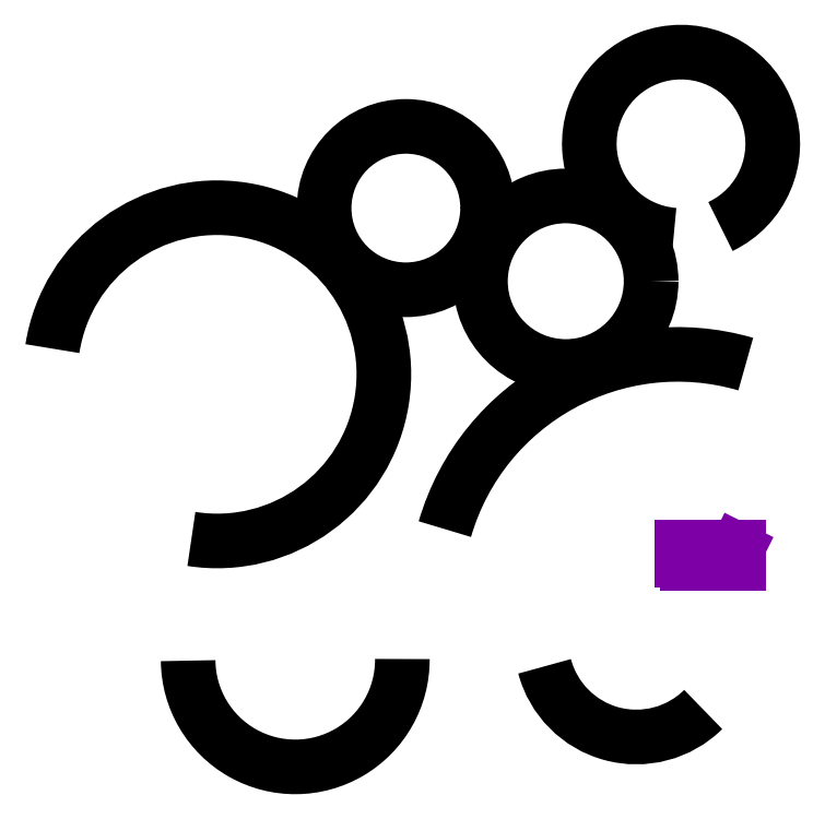
<metadata>
{"format":"dxf","ext":"dxf","renderer":"ezdxf+matplotlib","layout":"modelspace","background":"white","min_lineweight":24,"dpi":150}
</metadata>
<code>
0
SECTION
2
ENTITIES
0
ARC
8
0
10
2.249e+04
20
1.493e+04
30
0
40
7615
50
180.4
51
0.4364
0
ARC
8
0
10
1.694e+04
20
3.524e+04
30
0
40
1.185e+04
50
261.1
51
171.1
0
ARC
8
0
10
4.97e+04
20
1.94e+04
30
0
40
1.726e+04
50
73.76
51
163.8
0
ARC
8
0
10
4.992e+04
20
5.164e+04
30
0
40
6520
50
295.5
51
265.5
0
ARC
8
0
10
4.675e+04
20
1.619e+04
30
0
40
6748
50
194.8
51
314.8
0
ARC
8
P-infC6
10
4.999e+04
20
2.239e+04
30
0
40
400
50
270
51
0
0
LINE
8
P-infC6
10
4.999e+04
20
2.199e+04
30
0
11
4.999e+04
21
2.239e+04
31
0
0
LINE
8
P-infC6
10
5.039e+04
20
2.179e+04
30
0
11
5.039e+04
21
2.239e+04
31
0
0
LINE
8
P-infC6
10
5.034e+04
20
2.294e+04
30
0
11
5.004e+04
21
2.294e+04
31
0
0
LINE
8
P-infC6
10
5.039e+04
20
2.239e+04
30
0
11
5.039e+04
21
2.299e+04
31
0
0
LINE
8
P-infC6
10
4.999e+04
20
2.299e+04
30
0
11
4.999e+04
21
2.239e+04
31
0
0
ARC
8
P-infC6
10
5.039e+04
20
2.239e+04
30
0
40
600
50
270
51
0
0
ARC
8
P-infC6
10
5.159e+04
20
2.239e+04
30
0
40
600
50
180
51
0
0
LINE
8
P-infC6
10
5.399e+04
20
2.299e+04
30
0
11
4.999e+04
21
2.299e+04
31
0
0
LINE
8
P-infC6
10
4.999e+04
20
2.239e+04
30
0
11
5.399e+04
21
2.239e+04
31
0
0
ARC
8
P-infC6
10
5.279e+04
20
2.239e+04
30
0
40
600
50
180
51
0
0
ARC
8
P-infC6
10
5.399e+04
20
2.239e+04
30
0
40
600
50
180
51
270
0
LINE
8
P-infC6
10
5.279e+04
20
2.179e+04
30
0
11
5.279e+04
21
2.239e+04
31
0
0
LINE
8
P-infC6
10
5.399e+04
20
2.179e+04
30
0
11
5.399e+04
21
2.239e+04
31
0
0
LINE
8
P-infC6
10
5.399e+04
20
2.239e+04
30
0
11
5.399e+04
21
2.299e+04
31
0
0
LINE
8
P-infC6
10
5.389e+04
20
2.279e+04
30
0
11
5.379e+04
21
2.259e+04
31
0
0
LINE
8
P-infC6
10
5.389e+04
20
2.264e+04
30
0
11
5.389e+04
21
2.274e+04
31
0
0
LINE
8
P-infC6
10
5.379e+04
20
2.264e+04
30
0
11
5.389e+04
21
2.264e+04
31
0
0
LINE
8
P-infC6
10
5.379e+04
20
2.274e+04
30
0
11
5.379e+04
21
2.264e+04
31
0
0
LINE
8
P-infC6
10
5.389e+04
20
2.274e+04
30
0
11
5.379e+04
21
2.274e+04
31
0
0
LINE
8
P-infC6
10
5.359e+04
20
2.264e+04
30
0
11
5.359e+04
21
2.274e+04
31
0
0
LINE
8
P-infC6
10
5.279e+04
20
2.239e+04
30
0
11
5.279e+04
21
2.299e+04
31
0
0
LINE
8
P-infC6
10
5.159e+04
20
2.179e+04
30
0
11
5.159e+04
21
2.239e+04
31
0
0
LINE
8
P-infC6
10
5.159e+04
20
2.239e+04
30
0
11
5.159e+04
21
2.299e+04
31
0
0
CIRCLE
8
0
10
3.036e+04
20
4.707e+04
30
0
40
5812
0
CIRCLE
8
0
10
4.173e+04
20
4.187e+04
30
0
40
6067
0
VIEWPORT
8
0
10
413
20
277
30
0
40
1125
41
560.6
68
     2
69
     1
12
413
22
277
13
0
23
0
14
12
24
12
15
120
25
120
16
0
26
0
36
1
17
0
27
0
37
0
42
50
43
0
44
0
45
560.6
50
0
51
0
72
 10000
90
    32800
1

281
     0
71
     1
74
     0
110
0
120
0
130
0
111
1
121
0
131
0
112
0
122
1
132
0
79
     0
146
0
170
     0
61
     5
348
1B7D
292
     1
282
     1
141
0
142
0
63
   250
421
  3355443
0
VIEWPORT
360
255A
8
Defpoints
10
206.5
20
277
30
0
40
413
41
554
68
     3
69
     2
12
4313
22
1.939e+04
13
0
23
0
14
1
24
1
15
3000
25
3000
16
-1
26
-1
36
1
17
0
27
0
37
0
42
50
43
0
44
0
45
9.086e+04
50
0
51
0
72
 10000
90
    33568
1

281
     0
71
     1
74
     0
110
0
120
0
130
0
111
1
121
0
131
0
112
0
122
1
132
0
79
     0
146
0
170
     0
61
     5
348
1B7D
292
     1
282
     1
141
0
142
0
63
   250
421
  3355443
0
VIEWPORT
360
255C
8
Defpoints
10
619.5
20
277
30
0
40
413
41
554
68
     1
69
     3
12
2.68e+04
22
2.07e+04
13
0
23
0
14
1
24
1
15
3000
25
3000
16
0
26
0
36
1
17
0
27
0
37
0
42
50
43
0
44
0
45
7.283e+04
50
0
51
0
72
 10000
90
    33568
1

281
     0
71
     1
74
     0
110
0
120
0
130
0
111
1
121
0
131
0
112
0
122
1
132
0
79
     1
146
0
170
     0
61
     5
348
1B7D
292
     1
282
     1
141
0
142
0
63
   250
421
  3355443
0
ENDSEC
0
EOF

</code>
